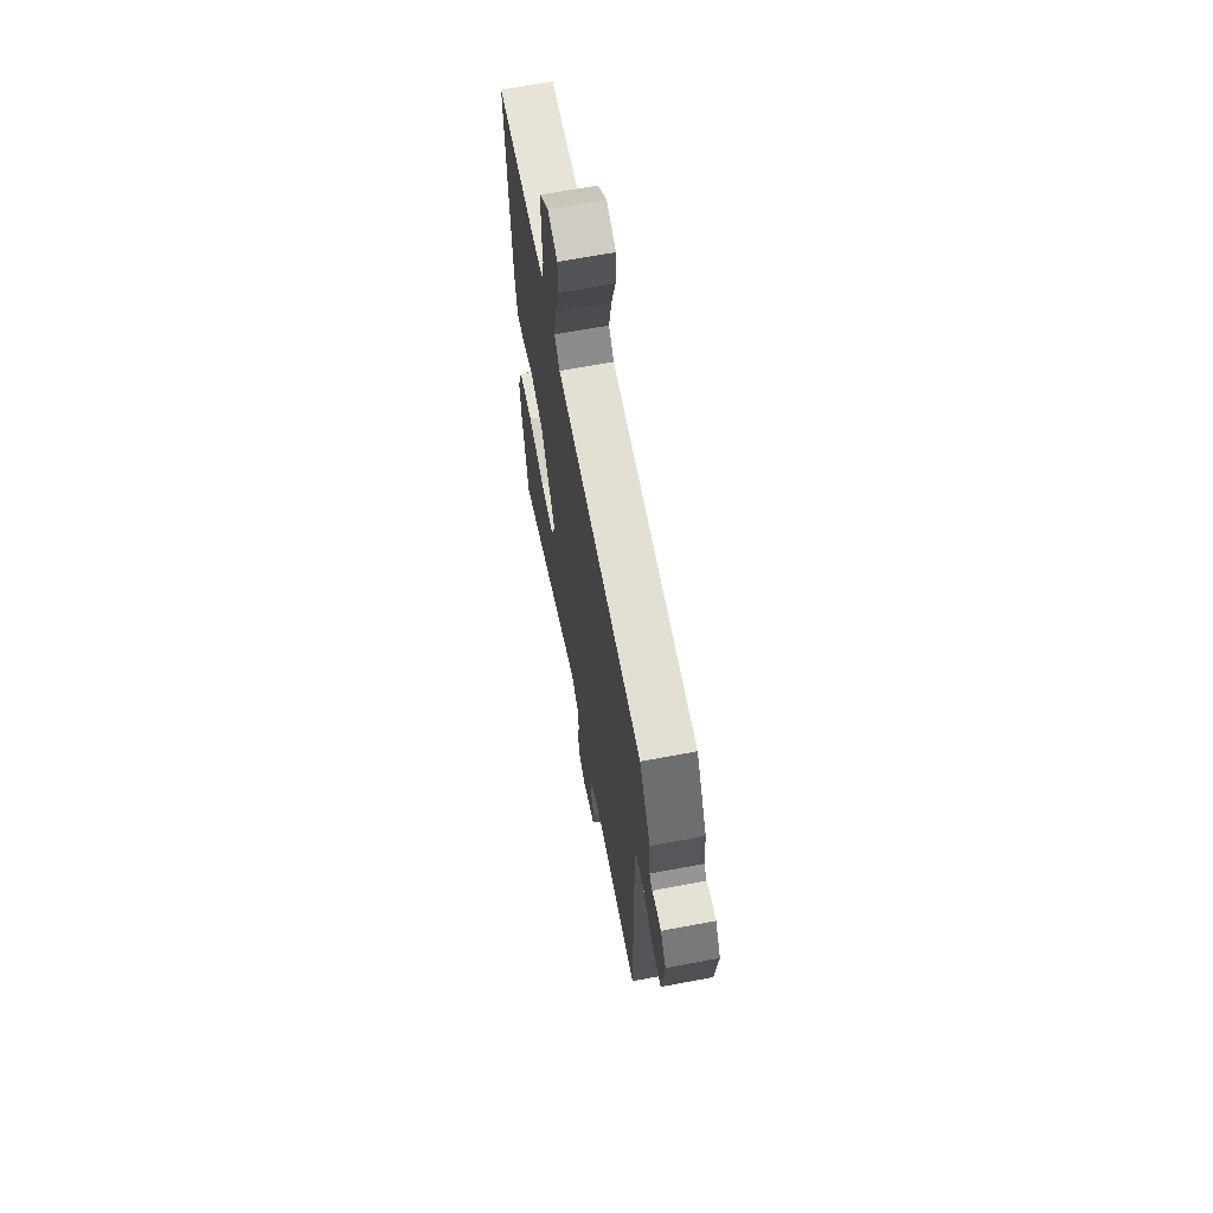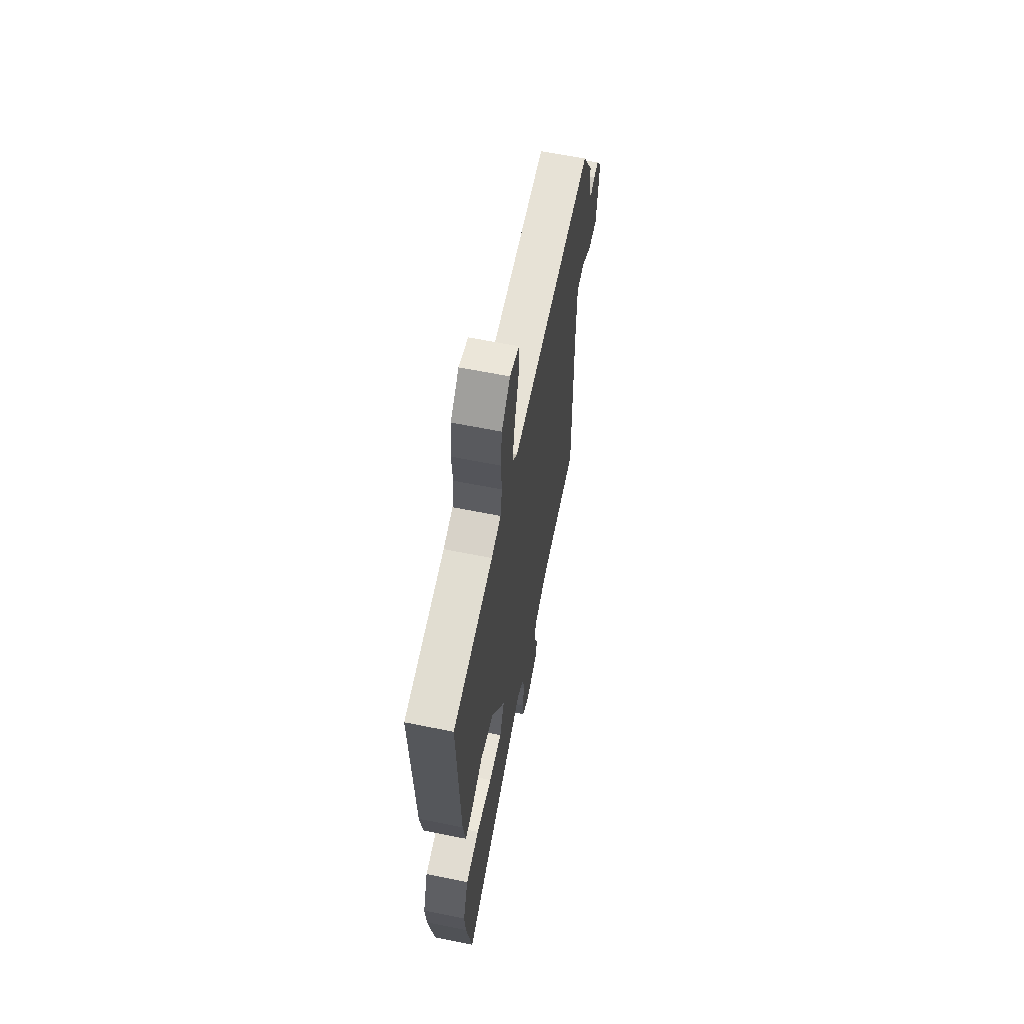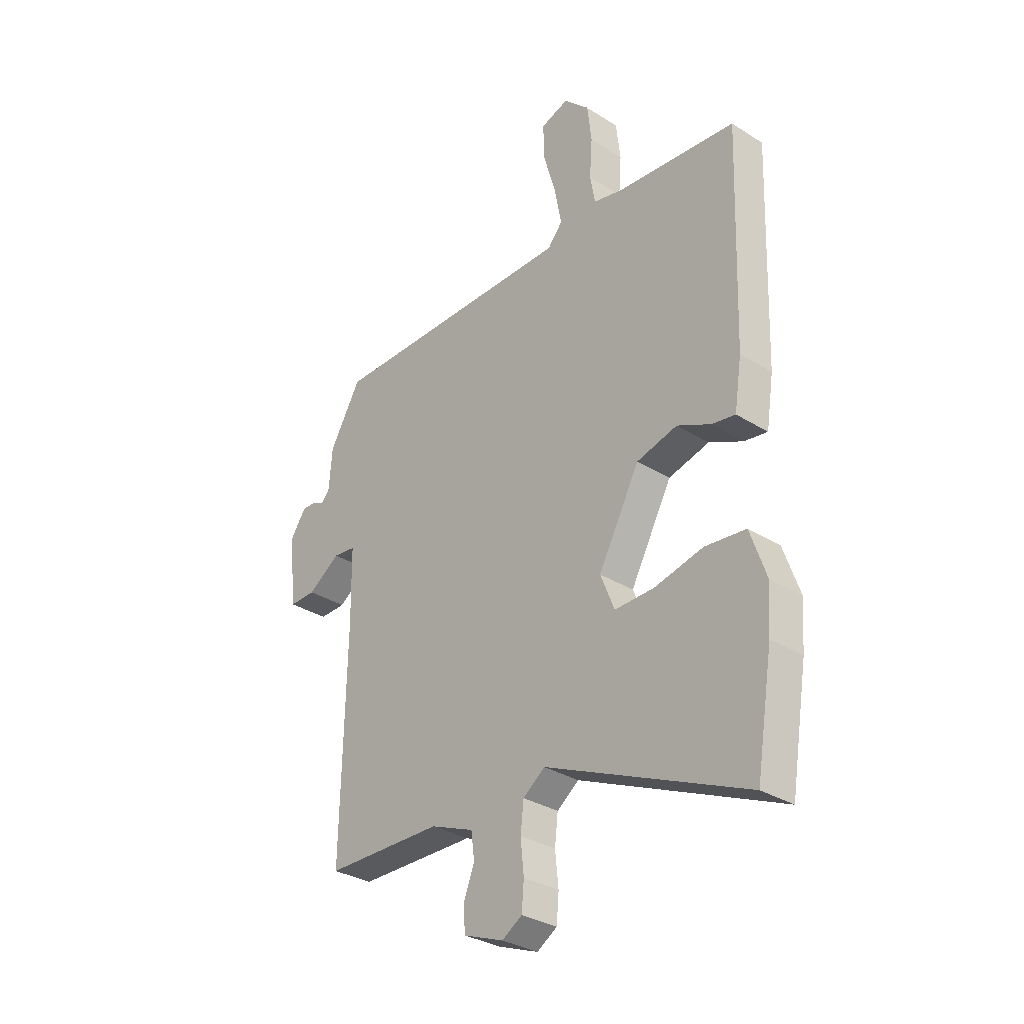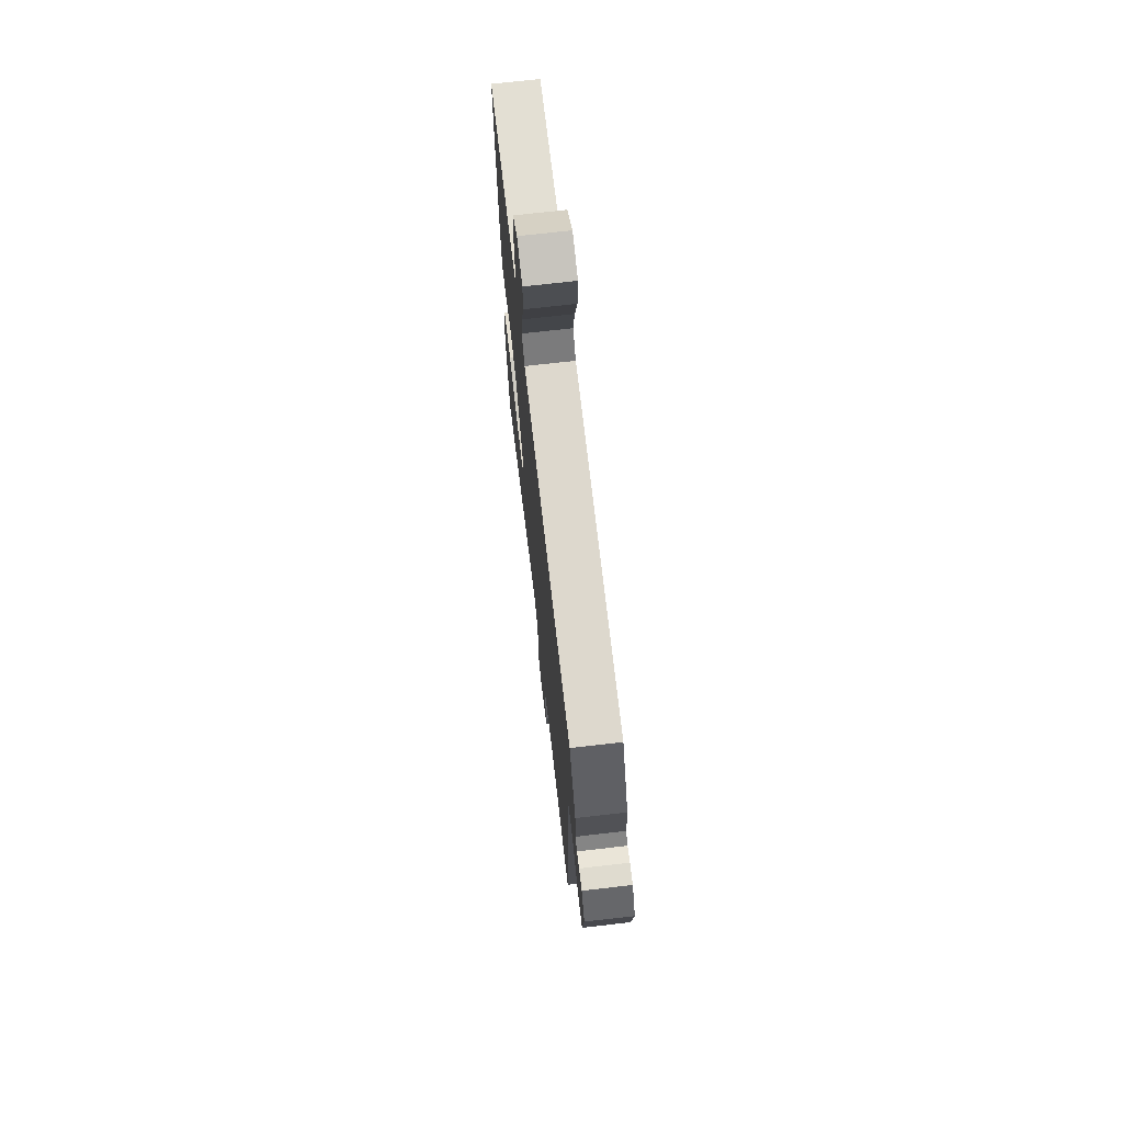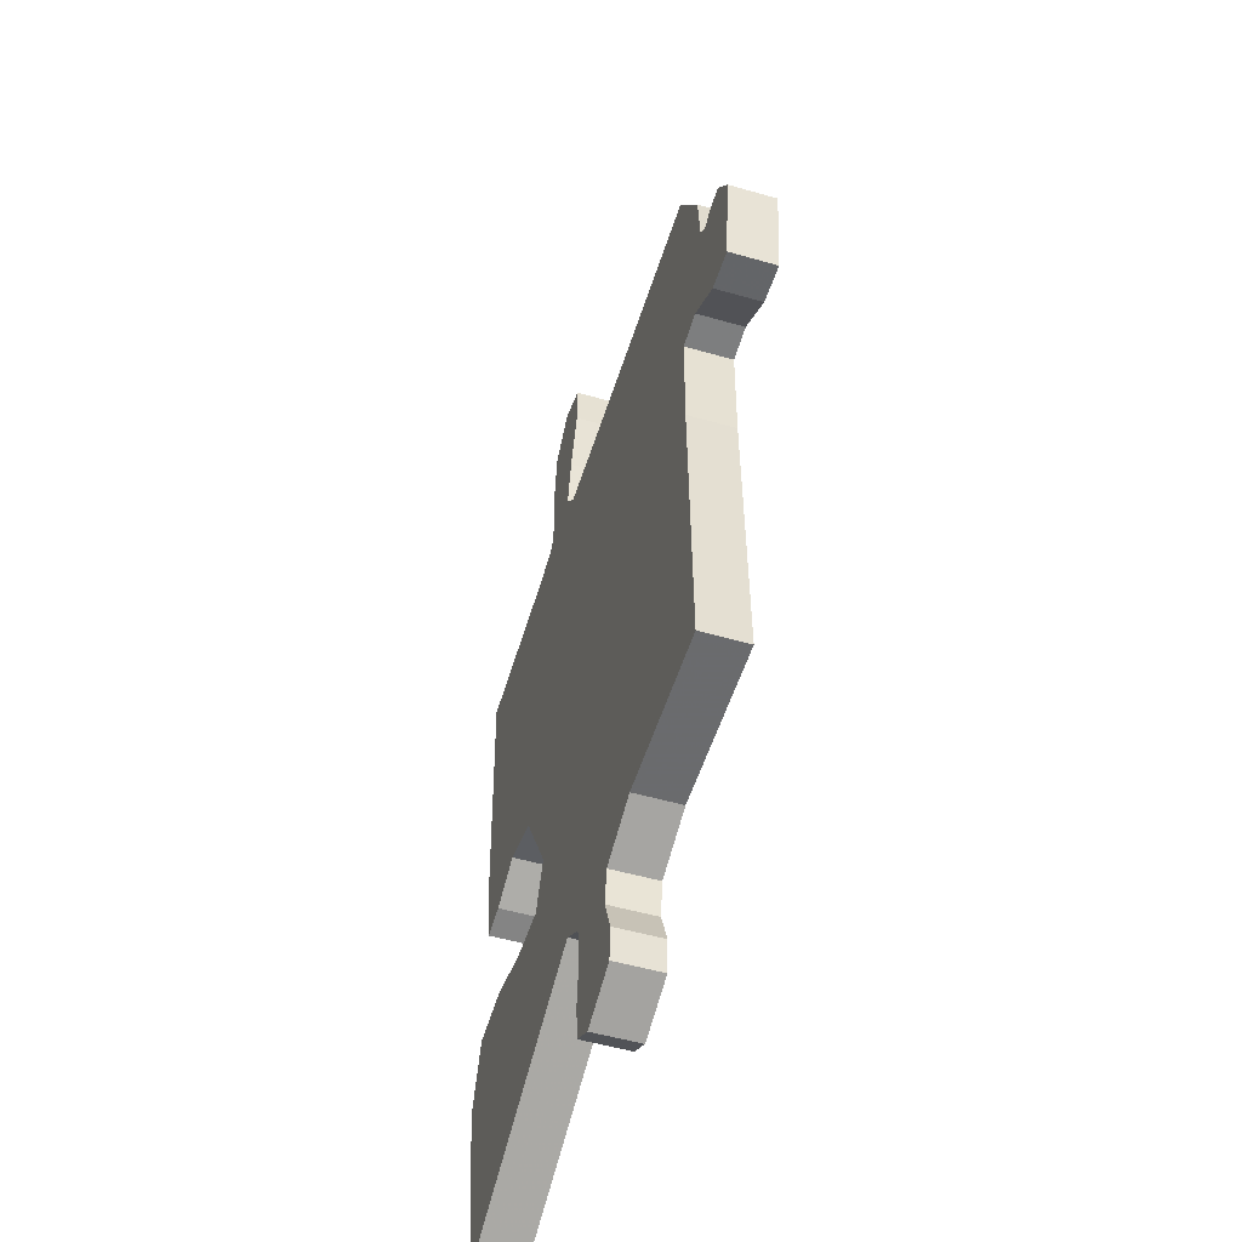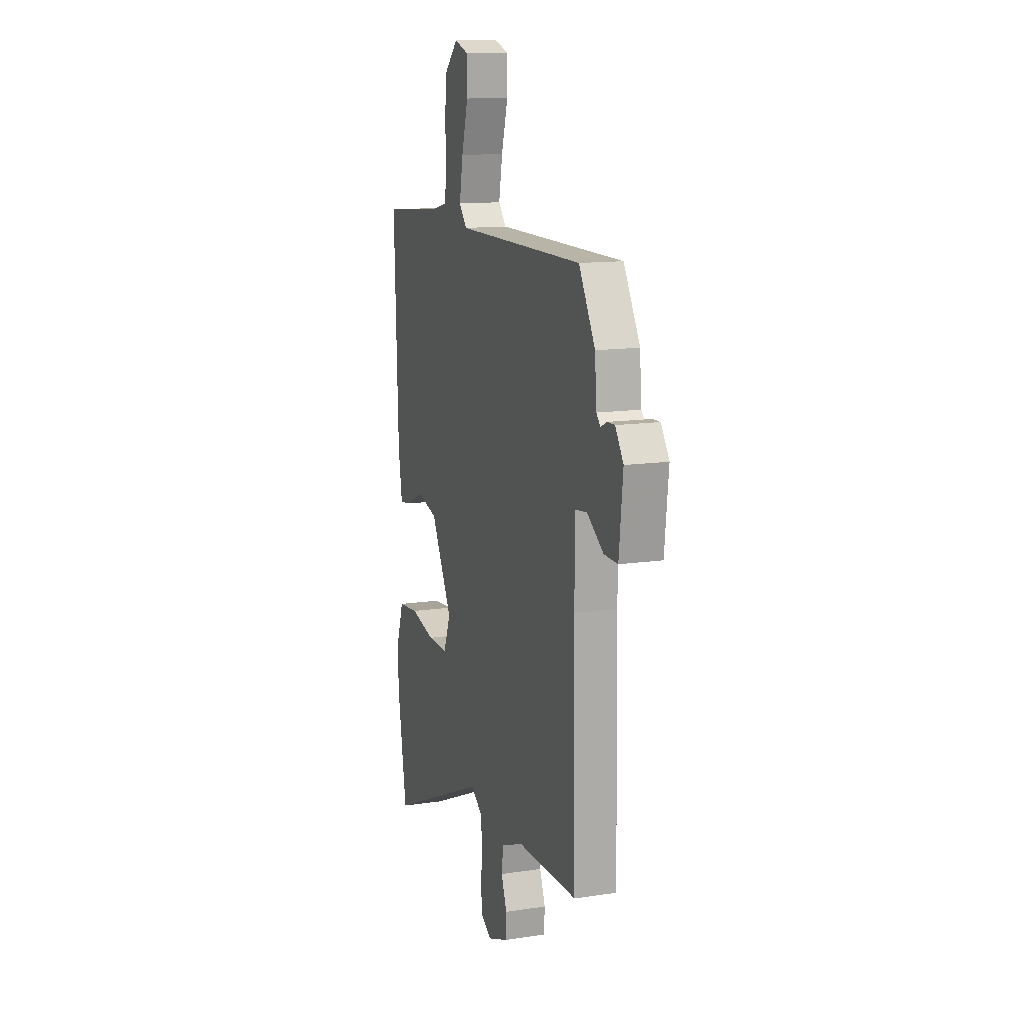
<metadata>
{"format":"obj","ext":"obj","renderer":"f3d","projection":"perspective","resolution":1024,"background":"white","views":[{"elev":66.7,"azim":79.3,"up":"+Z"},{"elev":63.1,"azim":-78.5,"up":"+Z"},{"elev":-32.0,"azim":-131.5,"up":"+Z"},{"elev":72.2,"azim":83.5,"up":"+Z"},{"elev":-52.4,"azim":72.8,"up":"+Z"},{"elev":13.1,"azim":71.0,"up":"+Z"}]}
</metadata>
<code>
v -0.47 0.07 -0.68
v -0.506 0.07 -0.464
v -0.513 0.07 -0.371
v -0.479 0.07 -0.272
v -0.392 0.07 -0.263
v -0.288 0.07 -0.287
v -0.203 0.07 -0.289
v -0.173 0.07 -0.214
v -0.262 0.07 -0.05
v -0.349 0.07 -0.027
v -0.421 0.07 -0.061
v -0.471 0.07 -0.069
v -0.487 0.07 0.033
v -0.503 0.07 0.482
v -0.244 0.07 0.506
v -0.183 0.07 0.52
v -0.172 0.07 0.581
v -0.178 0.07 0.663
v -0.169 0.07 0.743
v -0.114 0.07 0.797
v -0.054 0.07 0.777
v -0.055 0.07 0.704
v -0.082 0.07 0.61
v -0.097 0.07 0.528
v -0.065 0.07 0.49
v 0.472 0.07 0.491
v 0.54 0.07 0.373
v 0.547 0.07 0.283
v 0.564 0.07 0.265
v 0.59 0.07 0.277
v 0.621 0.07 0.278
v 0.655 0.07 0.227
v 0.639 0.07 0.079
v 0.582 0.07 0.08
v 0.513 0.07 0.127
v 0.464 0.07 0.121
v 0.462 0.07 -0.04
v 0.471 0.07 -0.499
v 0.219 0.07 -0.503
v 0.126 0.07 -0.54
v 0.119 0.07 -0.595
v 0.142 0.07 -0.655
v 0.139 0.07 -0.708
v 0.053 0.07 -0.741
v 0.01 0.07 -0.714
v 0.005 0.07 -0.657
v 0.012 0.07 -0.588
v 0.005 0.07 -0.528
v -0.042 0.07 -0.493
v -0.47 0 -0.68
v -0.506 0 -0.464
v -0.513 0 -0.371
v -0.479 0 -0.272
v -0.392 0 -0.263
v -0.288 0 -0.287
v -0.203 0 -0.289
v -0.173 0 -0.214
v -0.262 0 -0.05
v -0.349 0 -0.027
v -0.421 0 -0.061
v -0.471 0 -0.069
v -0.487 0 0.033
v -0.503 0 0.482
v -0.244 0 0.506
v -0.183 0 0.52
v -0.172 0 0.581
v -0.178 0 0.663
v -0.169 0 0.743
v -0.114 0 0.797
v -0.054 0 0.777
v -0.055 0 0.704
v -0.082 0 0.61
v -0.097 0 0.528
v -0.065 0 0.49
v 0.472 0 0.491
v 0.54 0 0.373
v 0.547 0 0.283
v 0.564 0 0.265
v 0.59 0 0.277
v 0.621 0 0.278
v 0.655 0 0.227
v 0.639 0 0.079
v 0.582 0 0.08
v 0.513 0 0.127
v 0.464 0 0.121
v 0.462 0 -0.04
v 0.471 0 -0.499
v 0.219 0 -0.503
v 0.126 0 -0.54
v 0.119 0 -0.595
v 0.142 0 -0.655
v 0.139 0 -0.708
v 0.053 0 -0.741
v 0.01 0 -0.714
v 0.005 0 -0.657
v 0.012 0 -0.588
v 0.005 0 -0.528
v -0.042 0 -0.493
f 44 45 46 47
f 44 47 48
f 41 42 43 44
f 40 41 44 48
f 39 40 48 49
f 37 38 39 49
f 32 33 34 35
f 32 35 36
f 29 30 31 32
f 29 32 36
f 28 29 36
f 25 26 27 28
f 25 28 36
f 20 21 22 23
f 20 23 24
f 17 18 19 20
f 16 17 20 24
f 15 16 24 25
f 10 11 12 13
f 9 10 13 14
f 8 9 14 15
f 3 4 5 6
f 3 6 7
f 2 3 7
f 1 2 7
f 49 1 7
f 37 49 7 8
f 25 36 37
f 8 15 25 37
f 96 95 94 93
f 97 96 93
f 93 92 91 90
f 97 93 90 89
f 98 97 89 88
f 98 88 87 86
f 84 83 82 81
f 85 84 81
f 81 80 79 78
f 85 81 78
f 85 78 77
f 77 76 75 74
f 85 77 74
f 72 71 70 69
f 73 72 69
f 69 68 67 66
f 73 69 66 65
f 74 73 65 64
f 62 61 60 59
f 63 62 59 58
f 64 63 58 57
f 55 54 53 52
f 56 55 52
f 56 52 51
f 56 51 50
f 56 50 98
f 57 56 98 86
f 86 85 74
f 86 74 64 57
f 1 50 51 2
f 2 51 52 3
f 3 52 53 4
f 4 53 54 5
f 5 54 55 6
f 6 55 56 7
f 7 56 57 8
f 8 57 58 9
f 9 58 59 10
f 10 59 60 11
f 11 60 61 12
f 12 61 62 13
f 13 62 63 14
f 14 63 64 15
f 15 64 65 16
f 16 65 66 17
f 17 66 67 18
f 18 67 68 19
f 19 68 69 20
f 20 69 70 21
f 21 70 71 22
f 22 71 72 23
f 23 72 73 24
f 24 73 74 25
f 25 74 75 26
f 26 75 76 27
f 27 76 77 28
f 28 77 78 29
f 29 78 79 30
f 30 79 80 31
f 31 80 81 32
f 32 81 82 33
f 33 82 83 34
f 34 83 84 35
f 35 84 85 36
f 36 85 86 37
f 37 86 87 38
f 38 87 88 39
f 39 88 89 40
f 40 89 90 41
f 41 90 91 42
f 42 91 92 43
f 43 92 93 44
f 44 93 94 45
f 45 94 95 46
f 46 95 96 47
f 47 96 97 48
f 48 97 98 49
f 49 98 50 1

</code>
